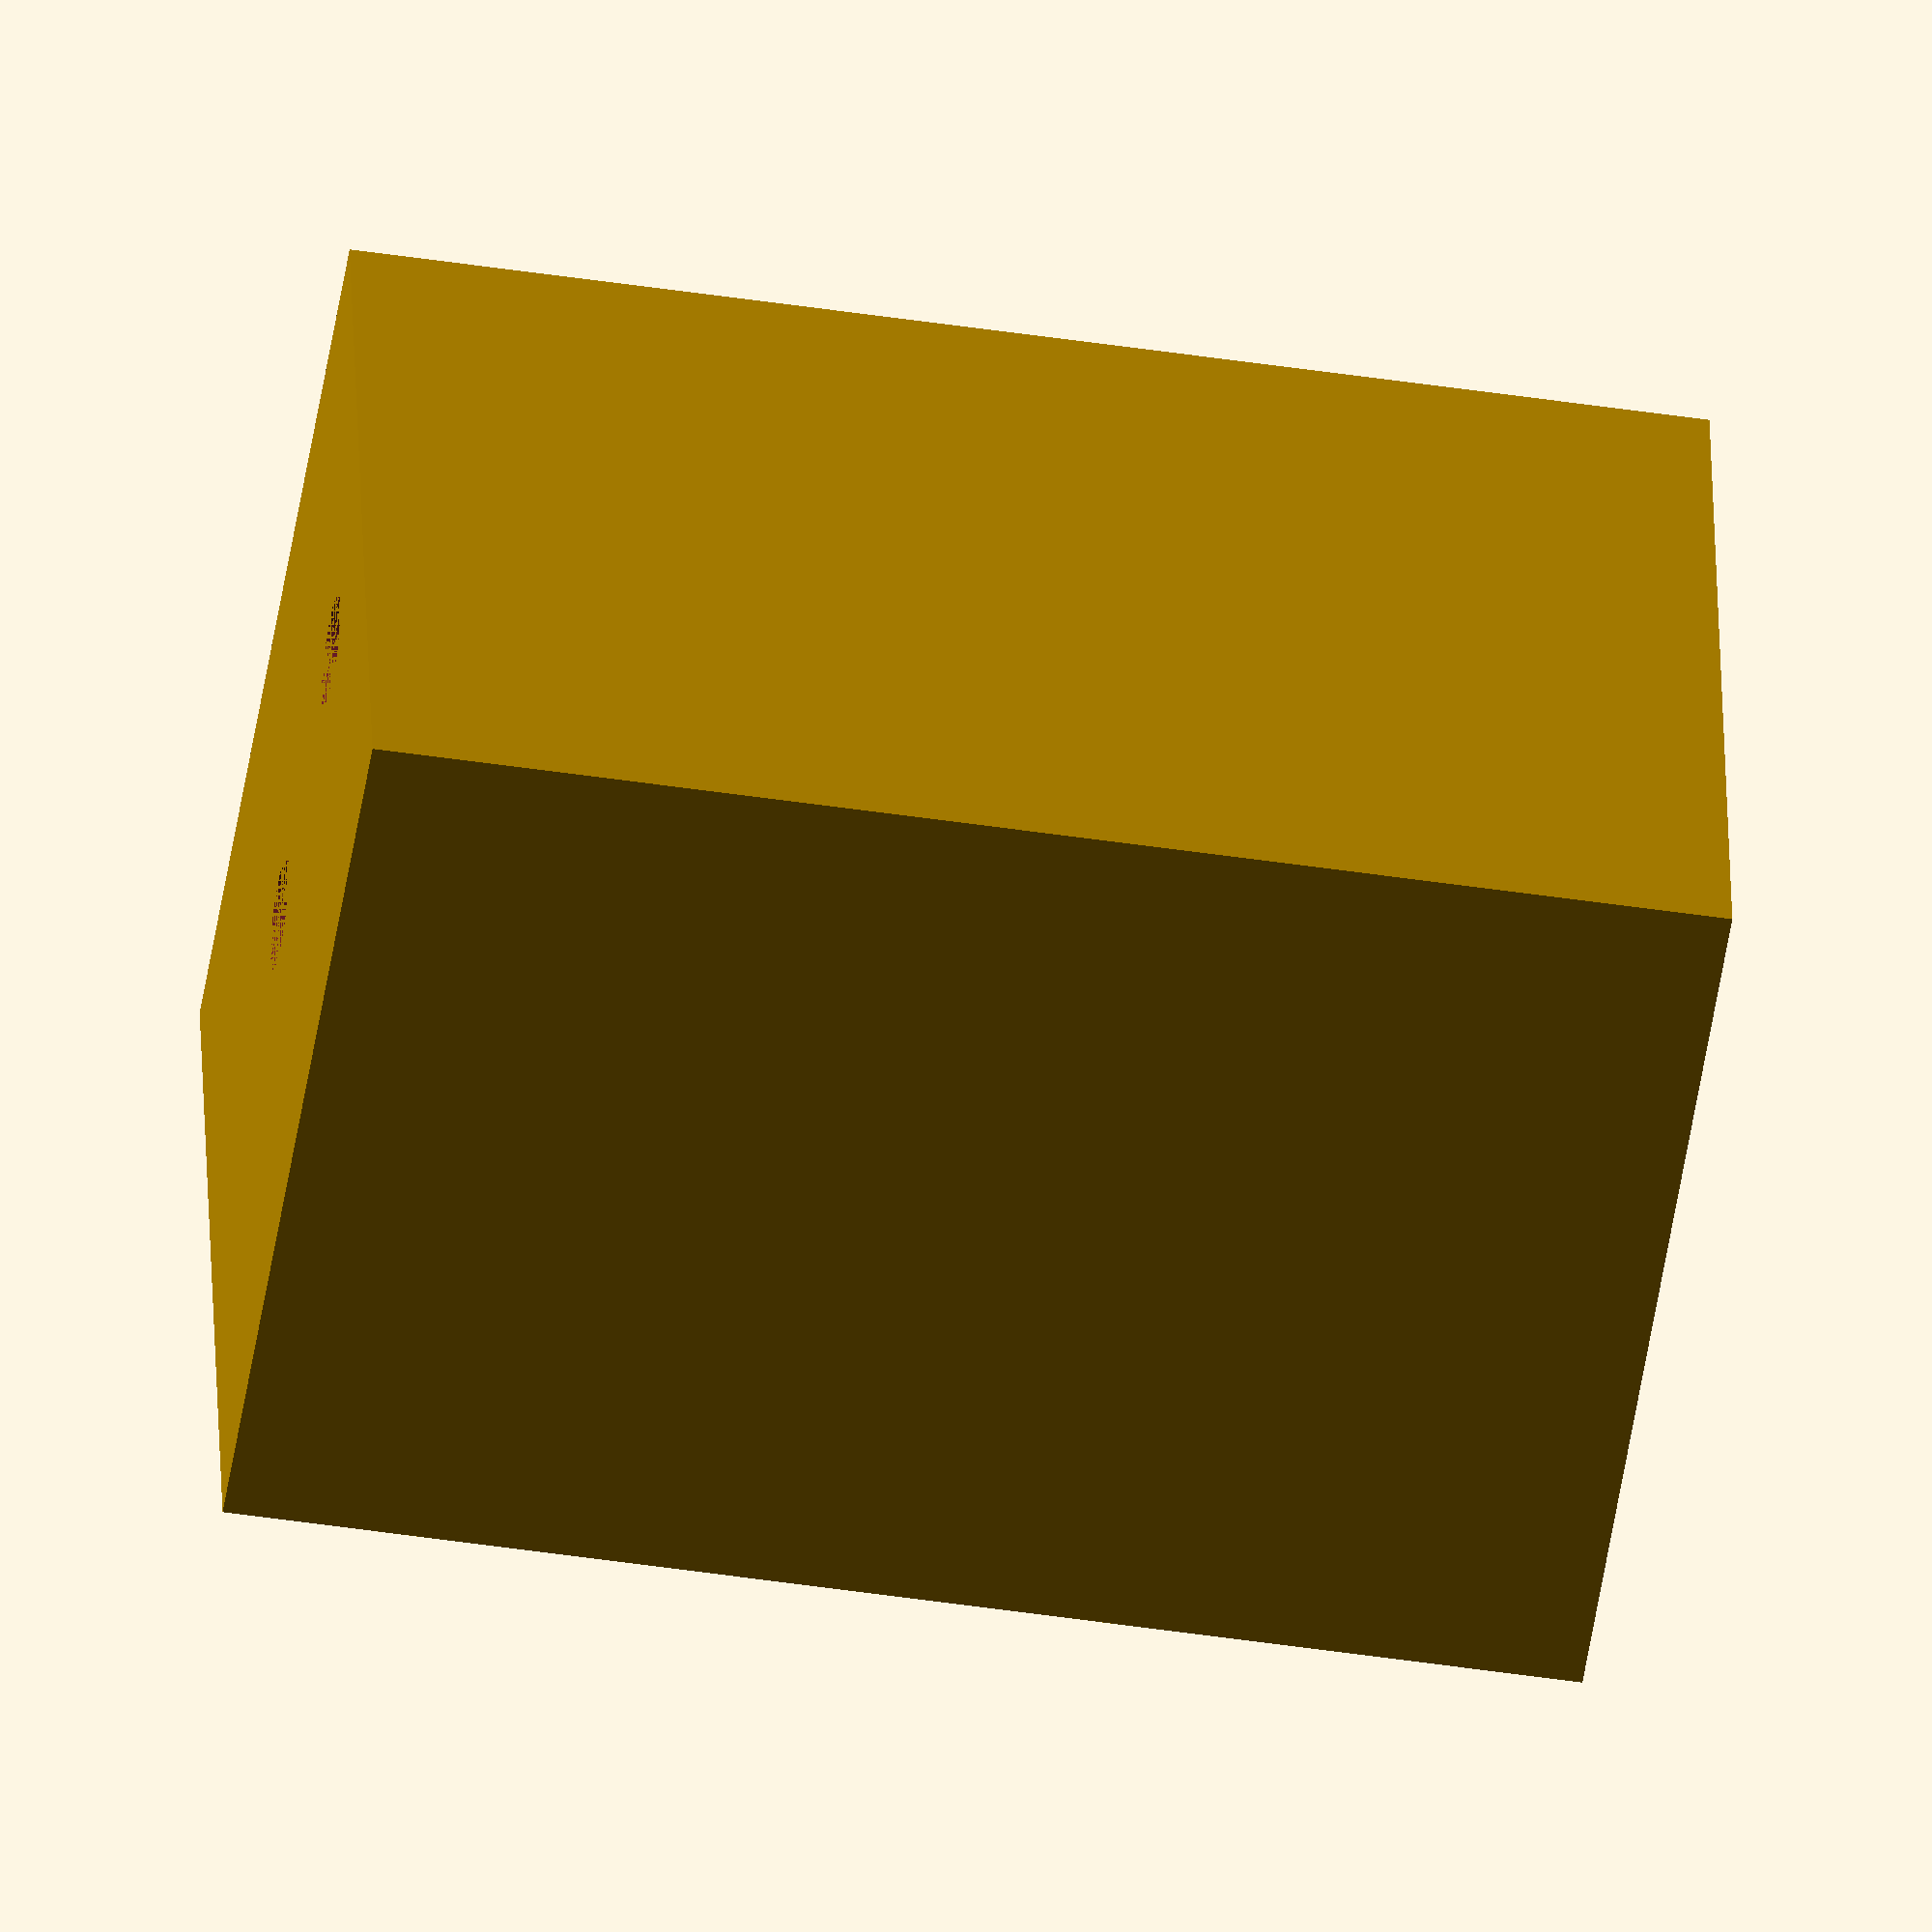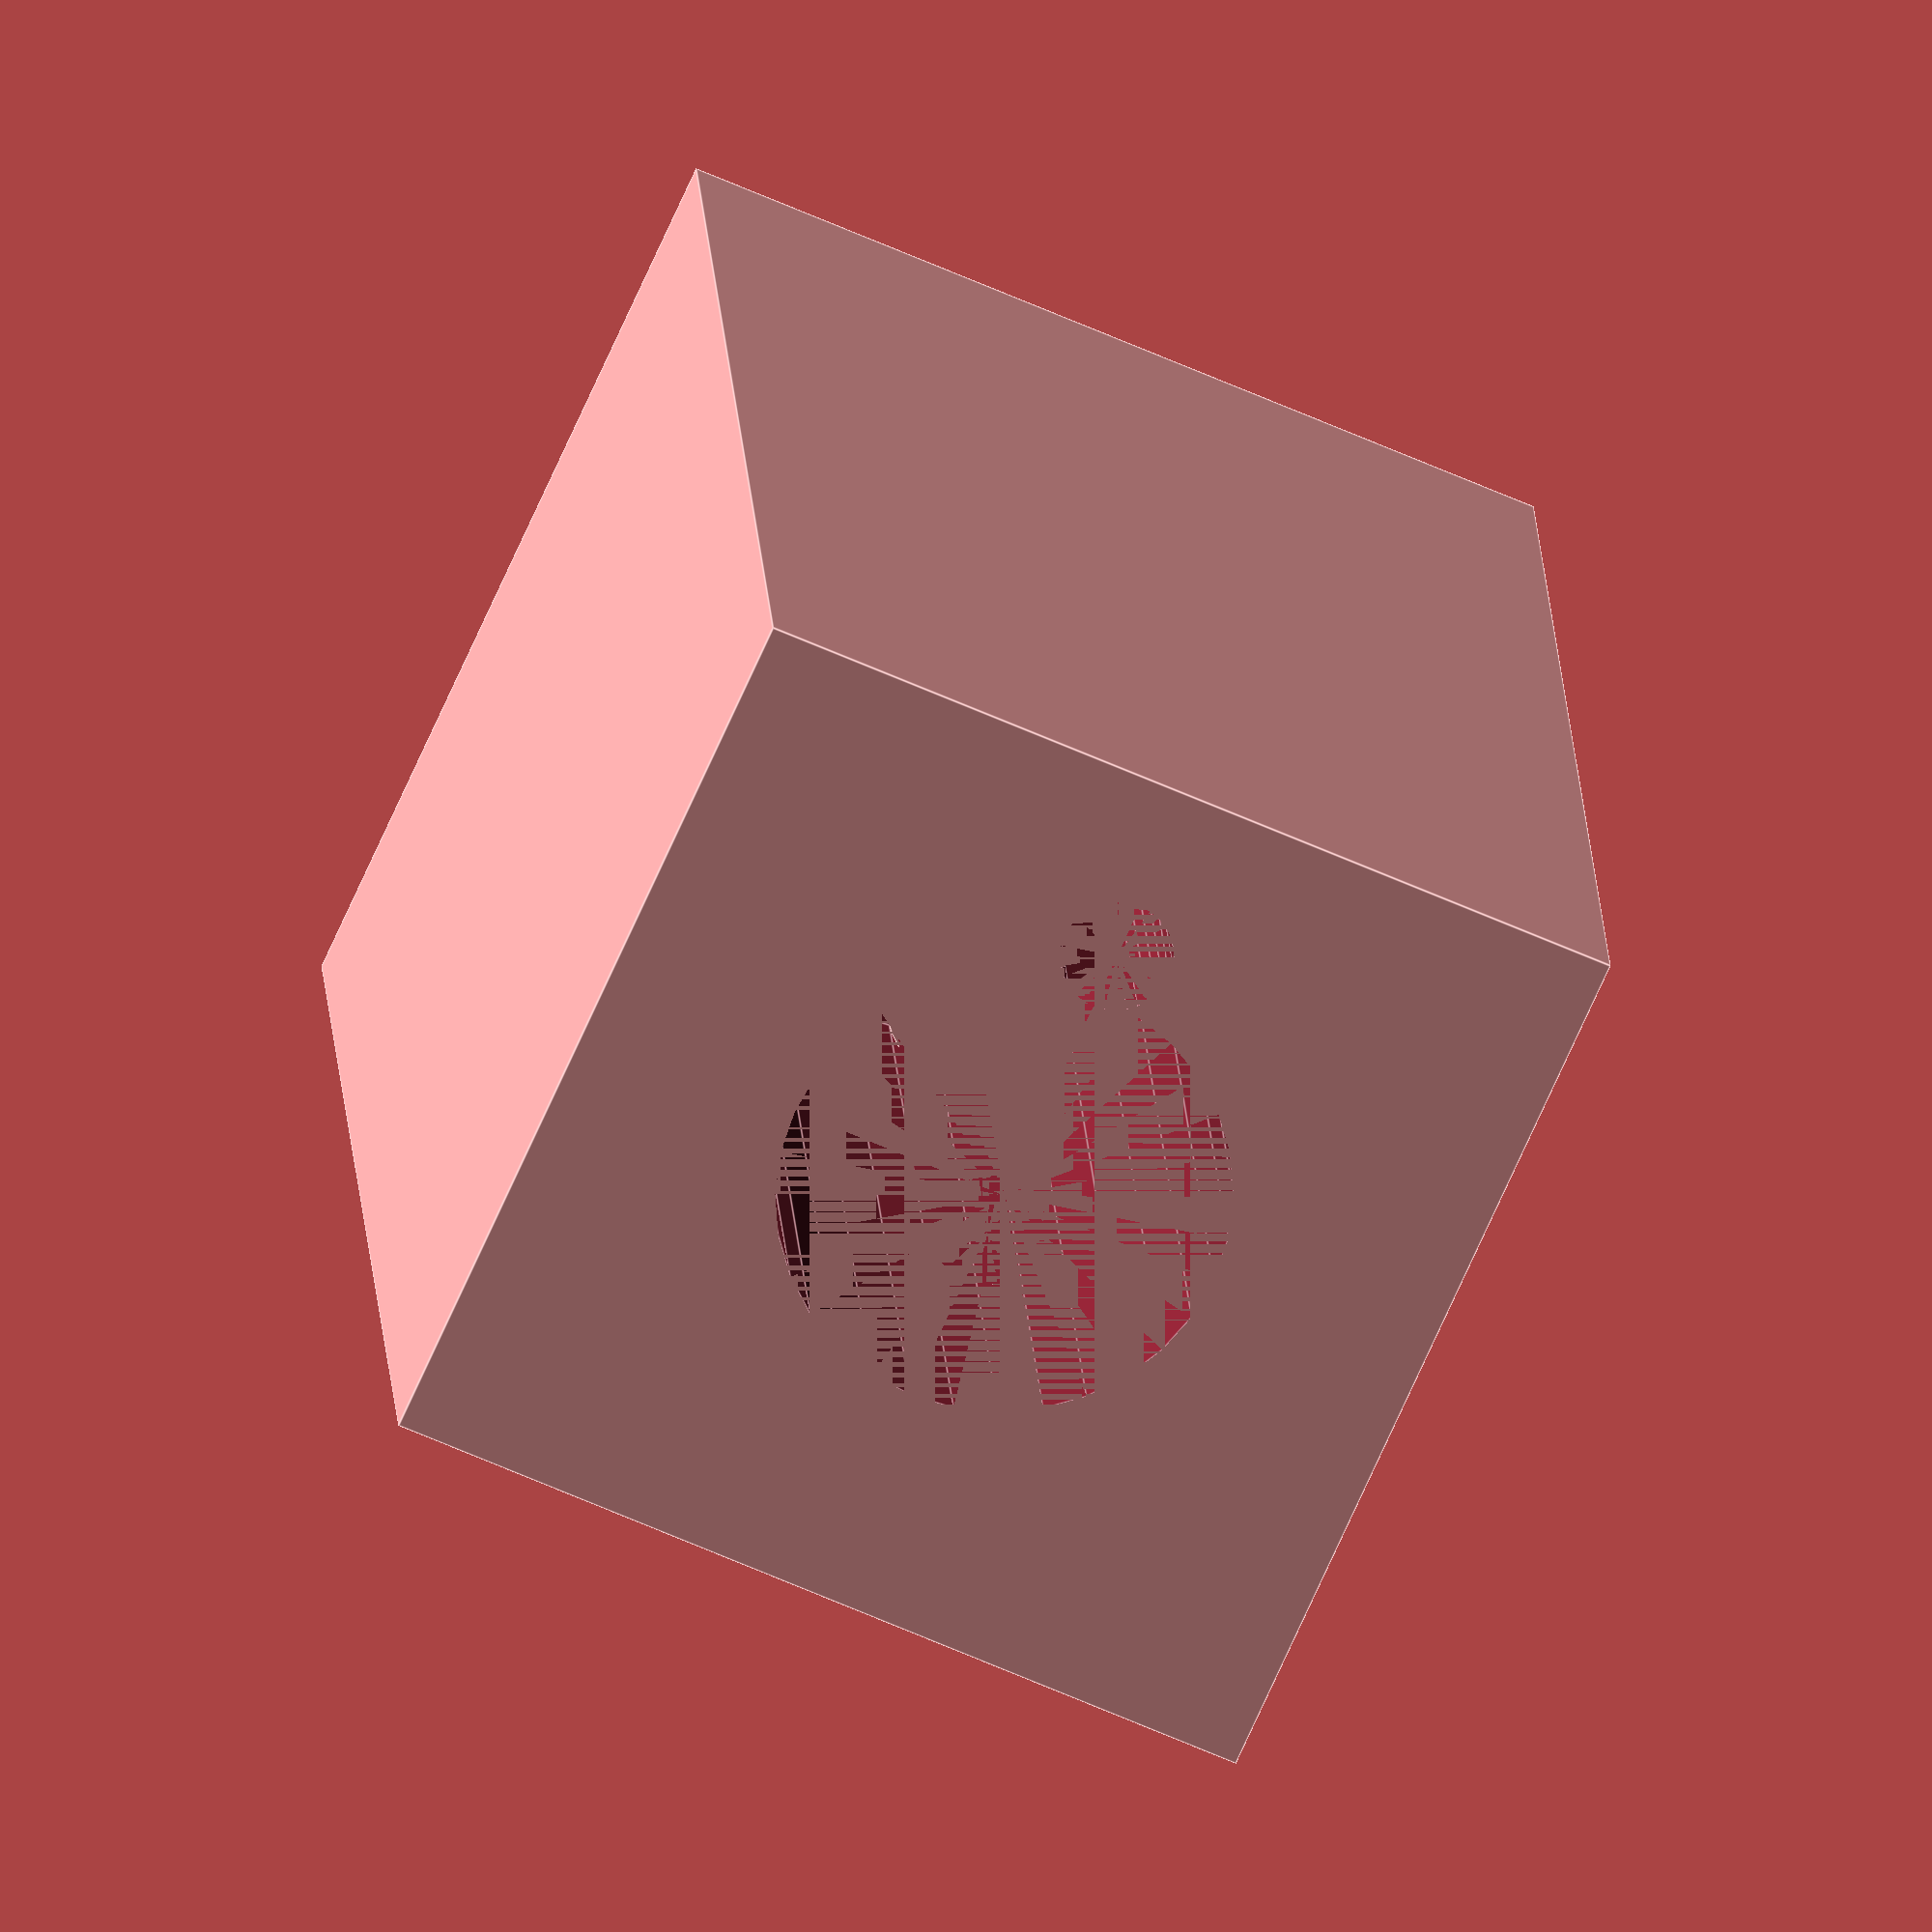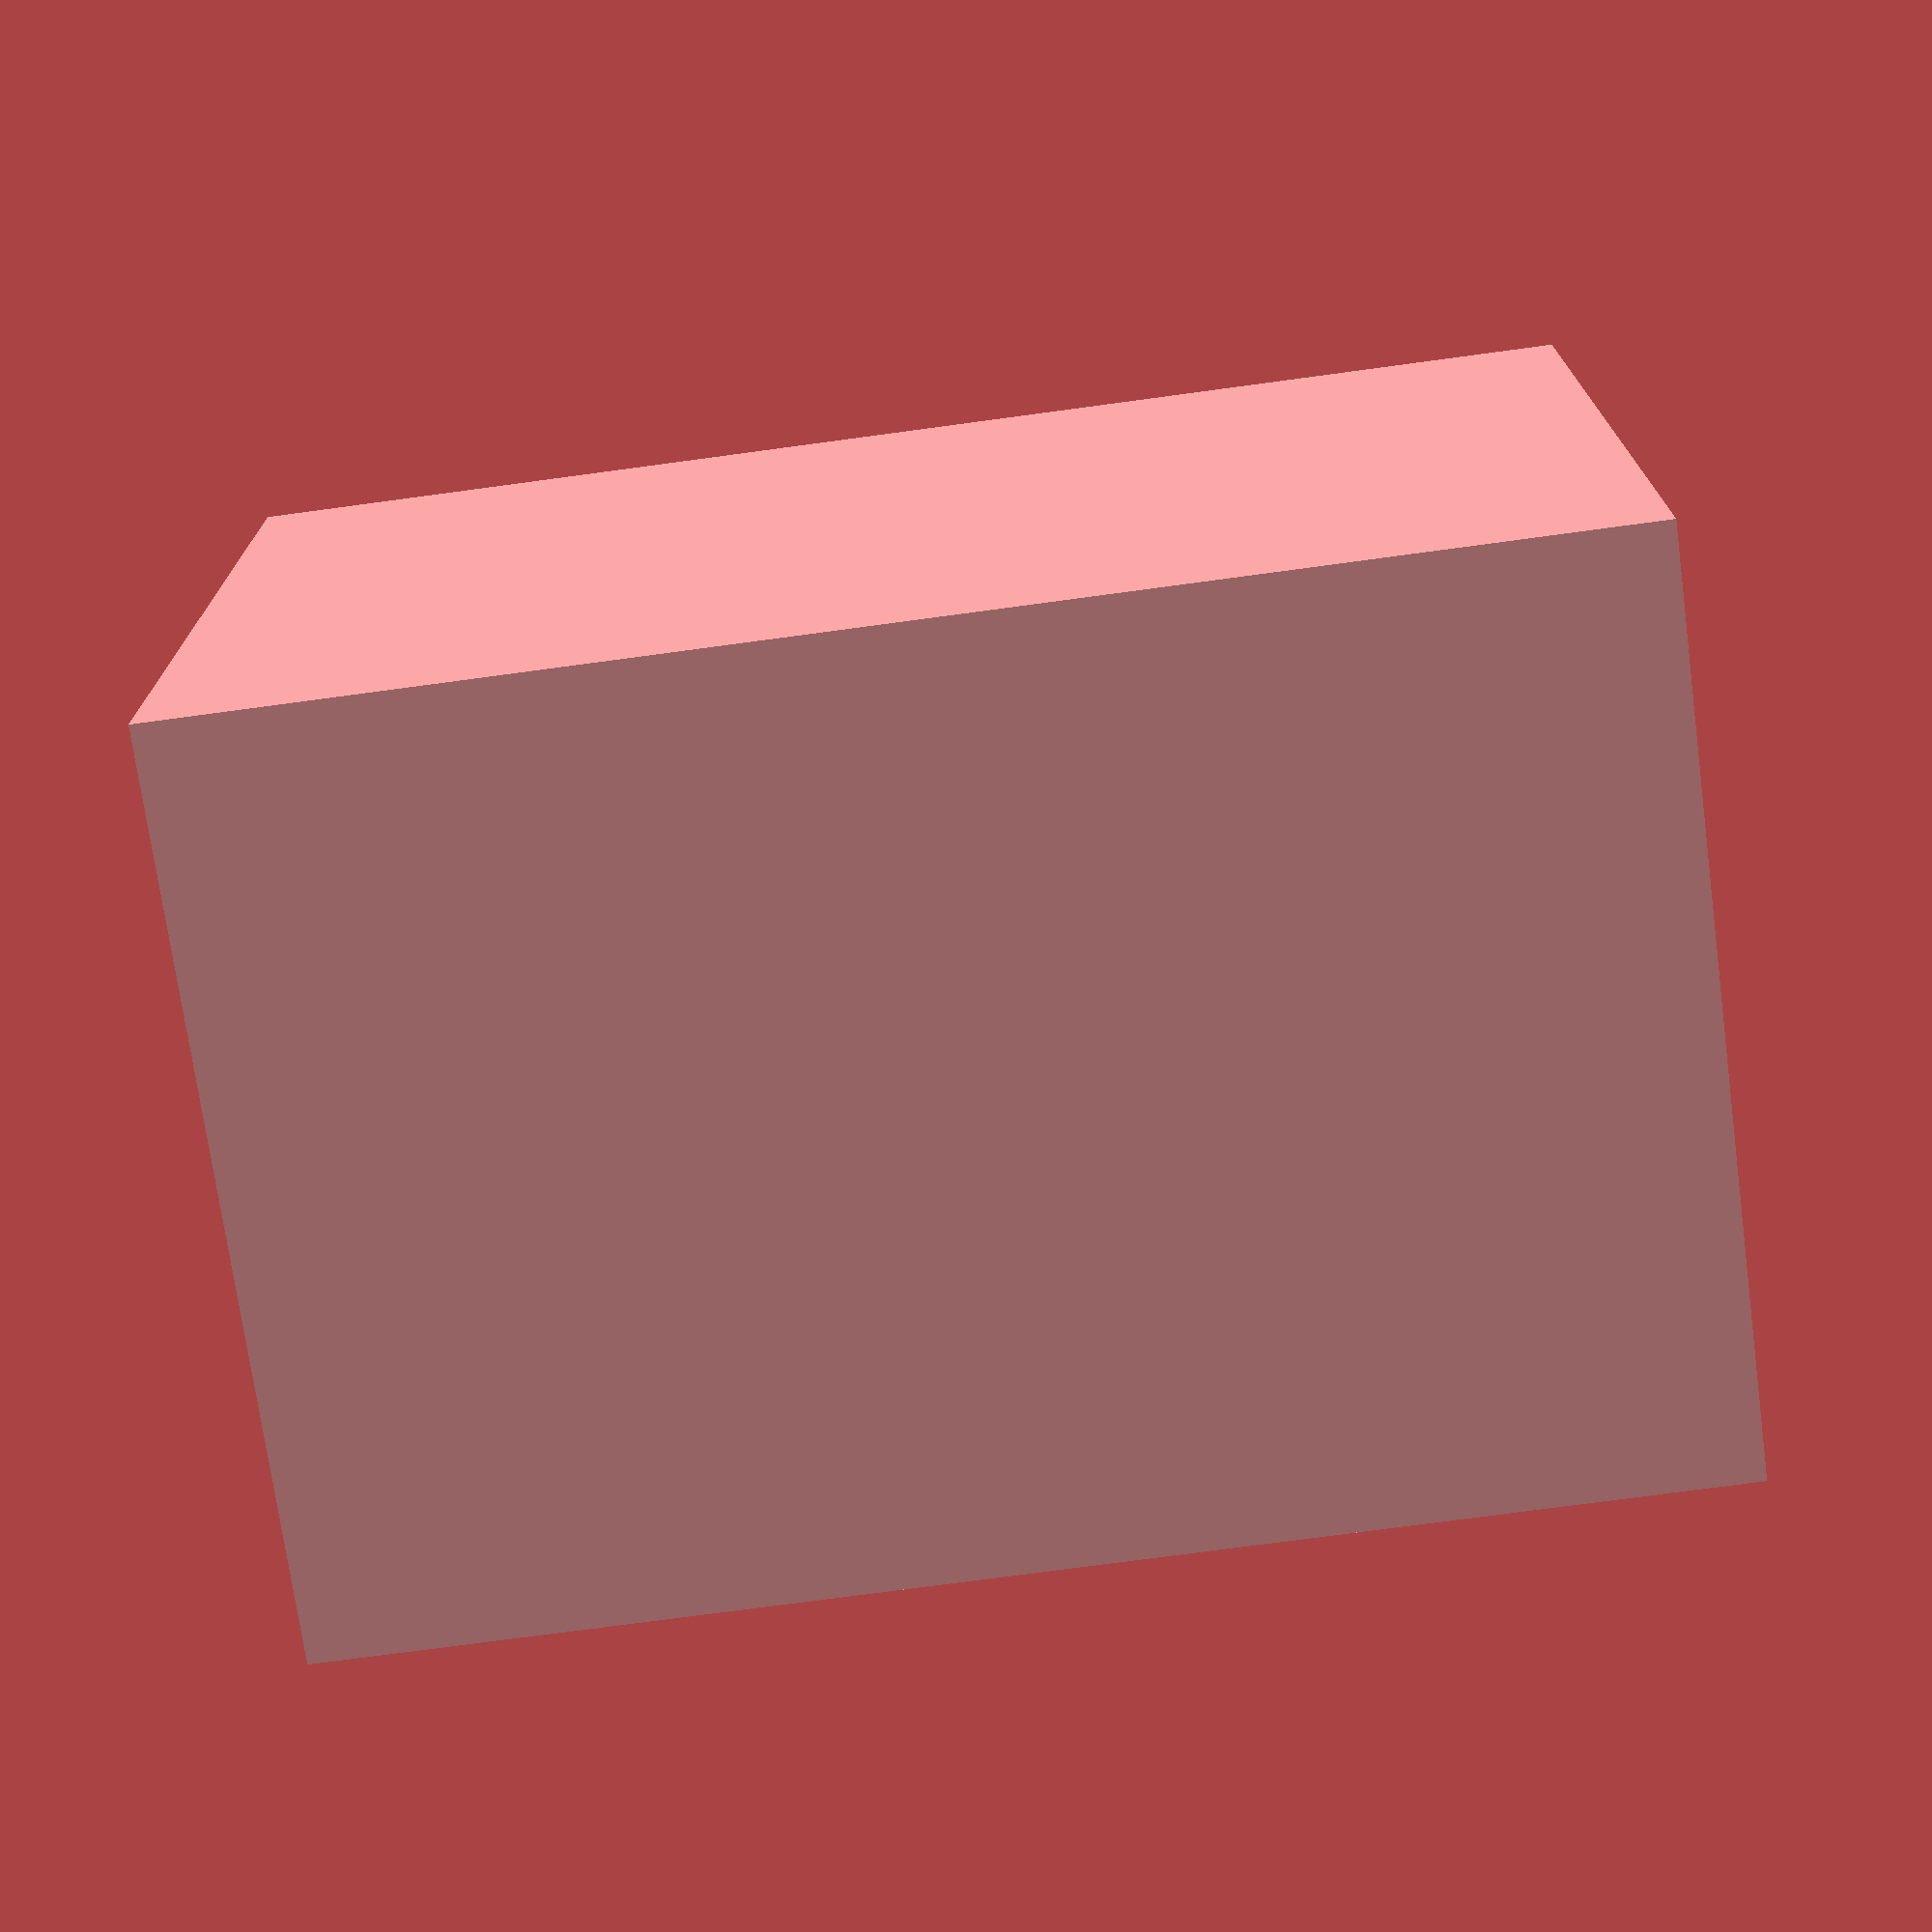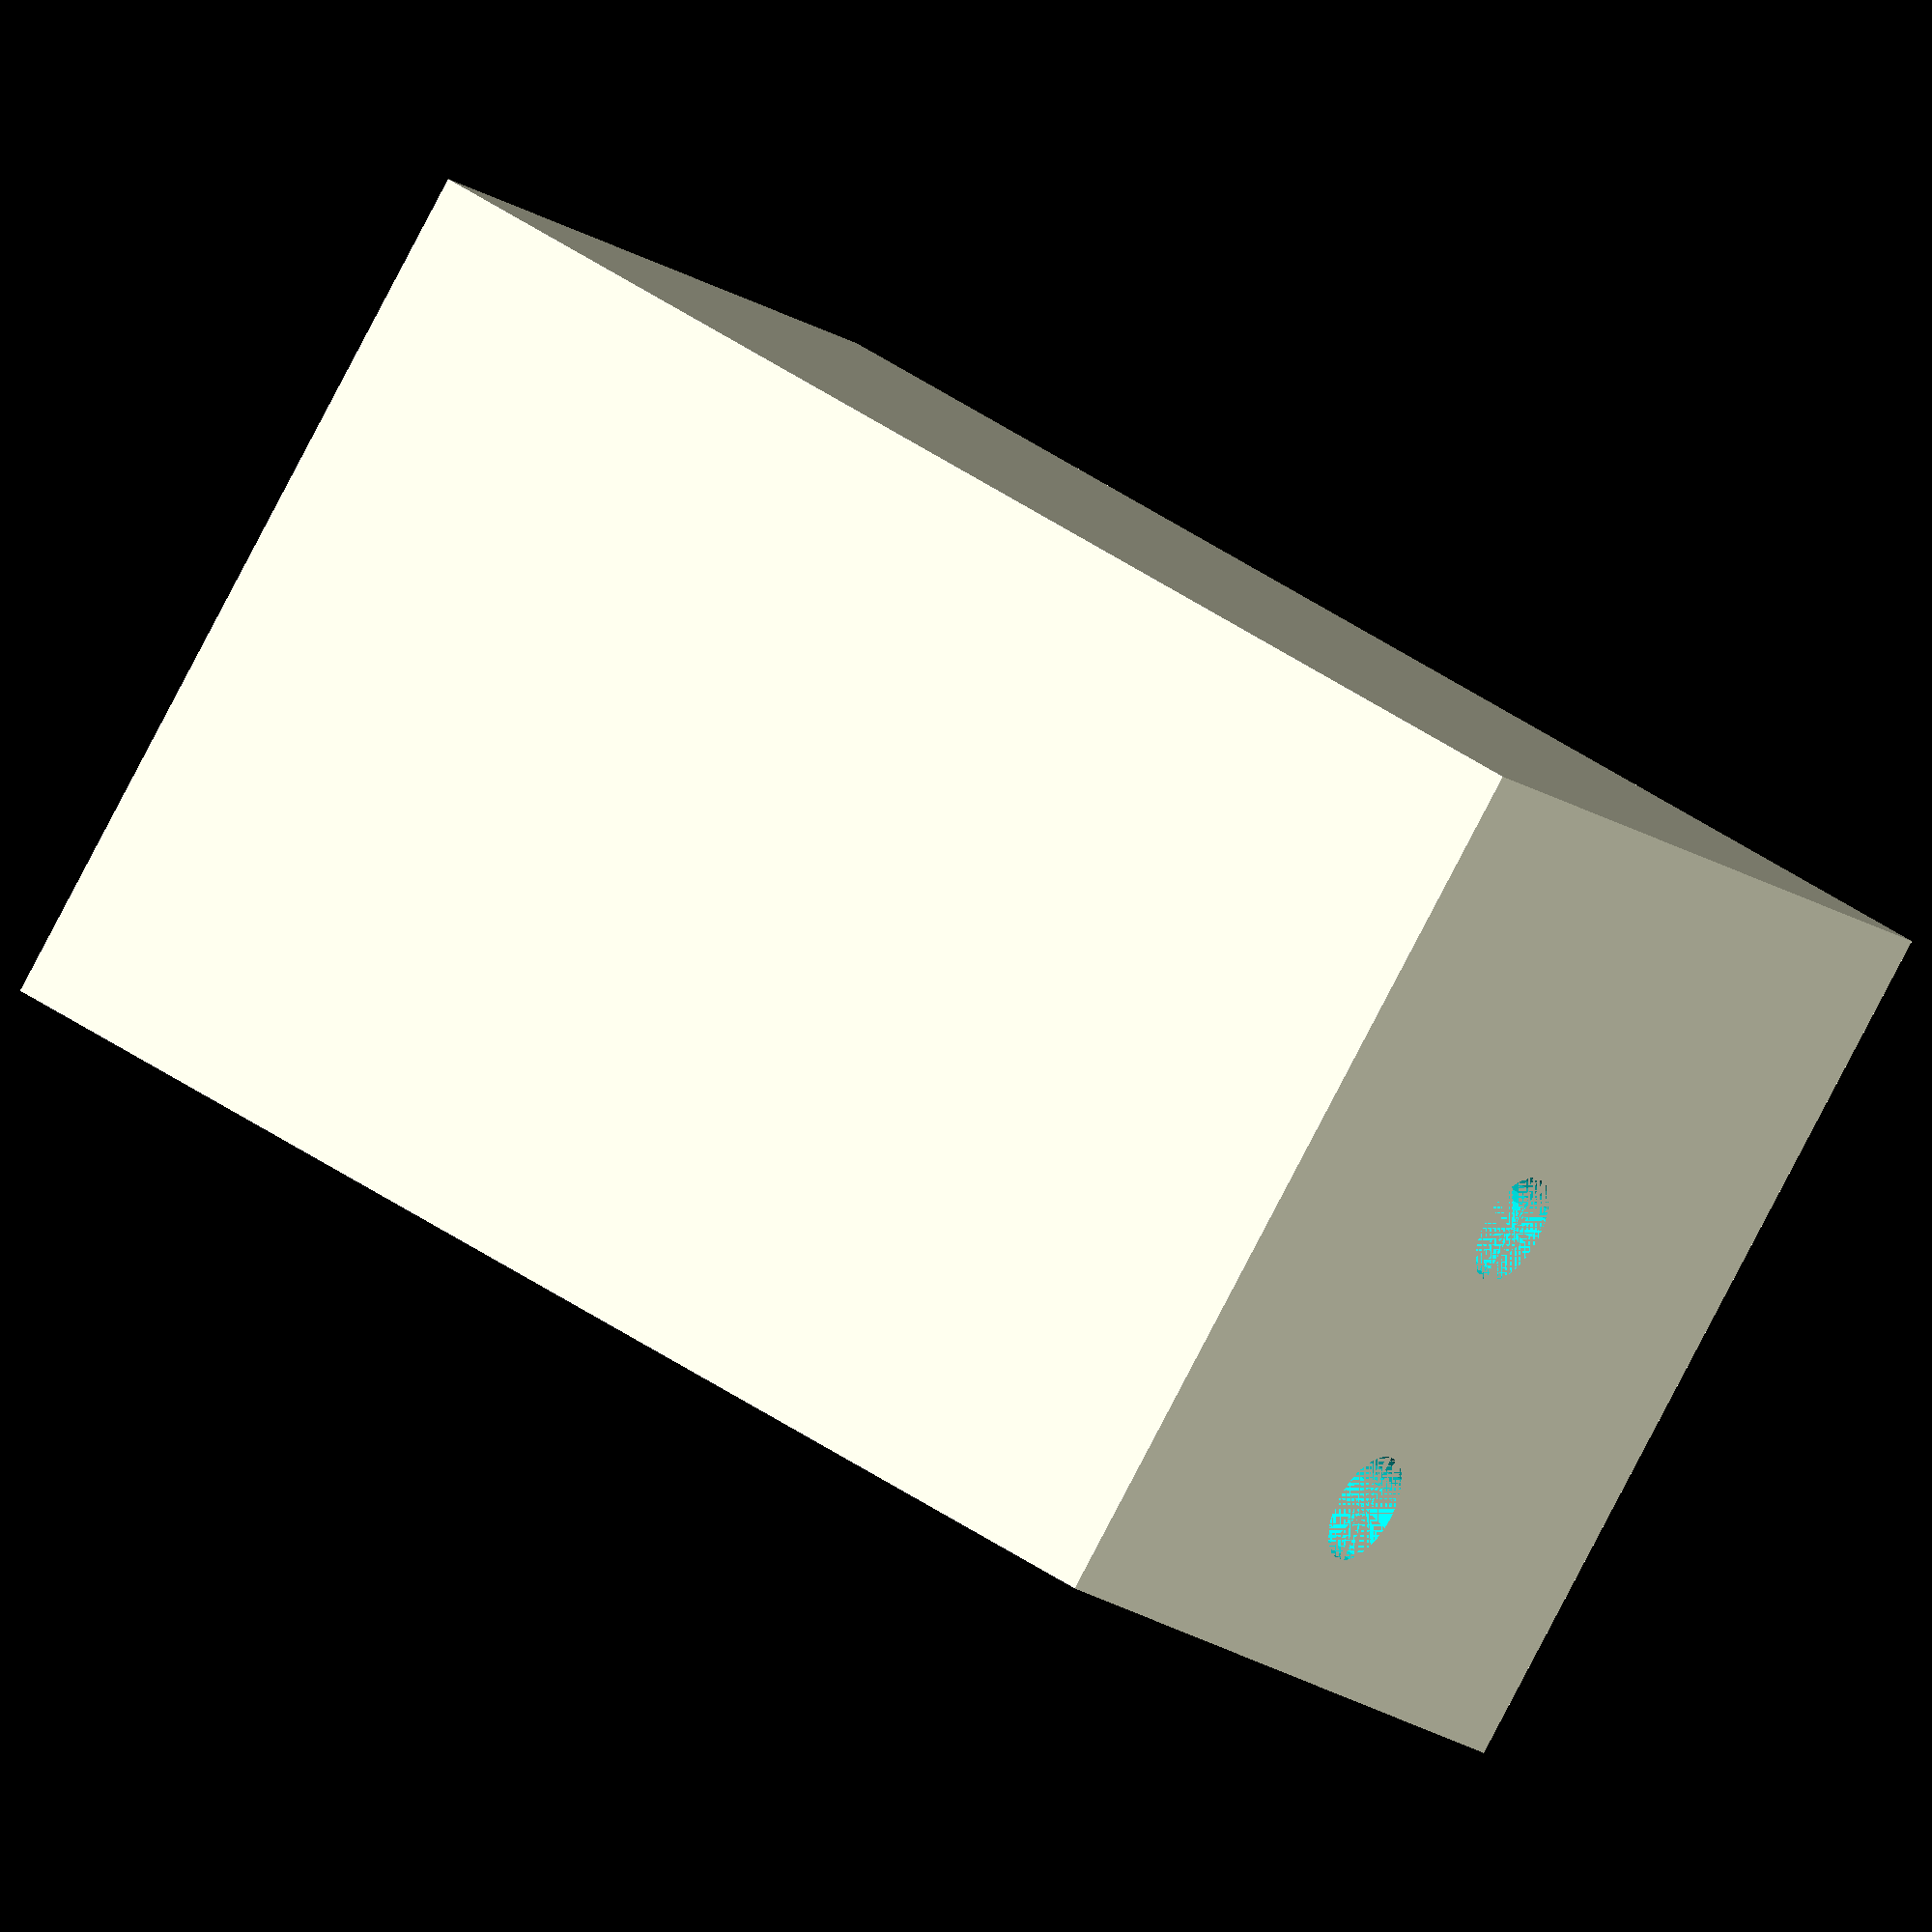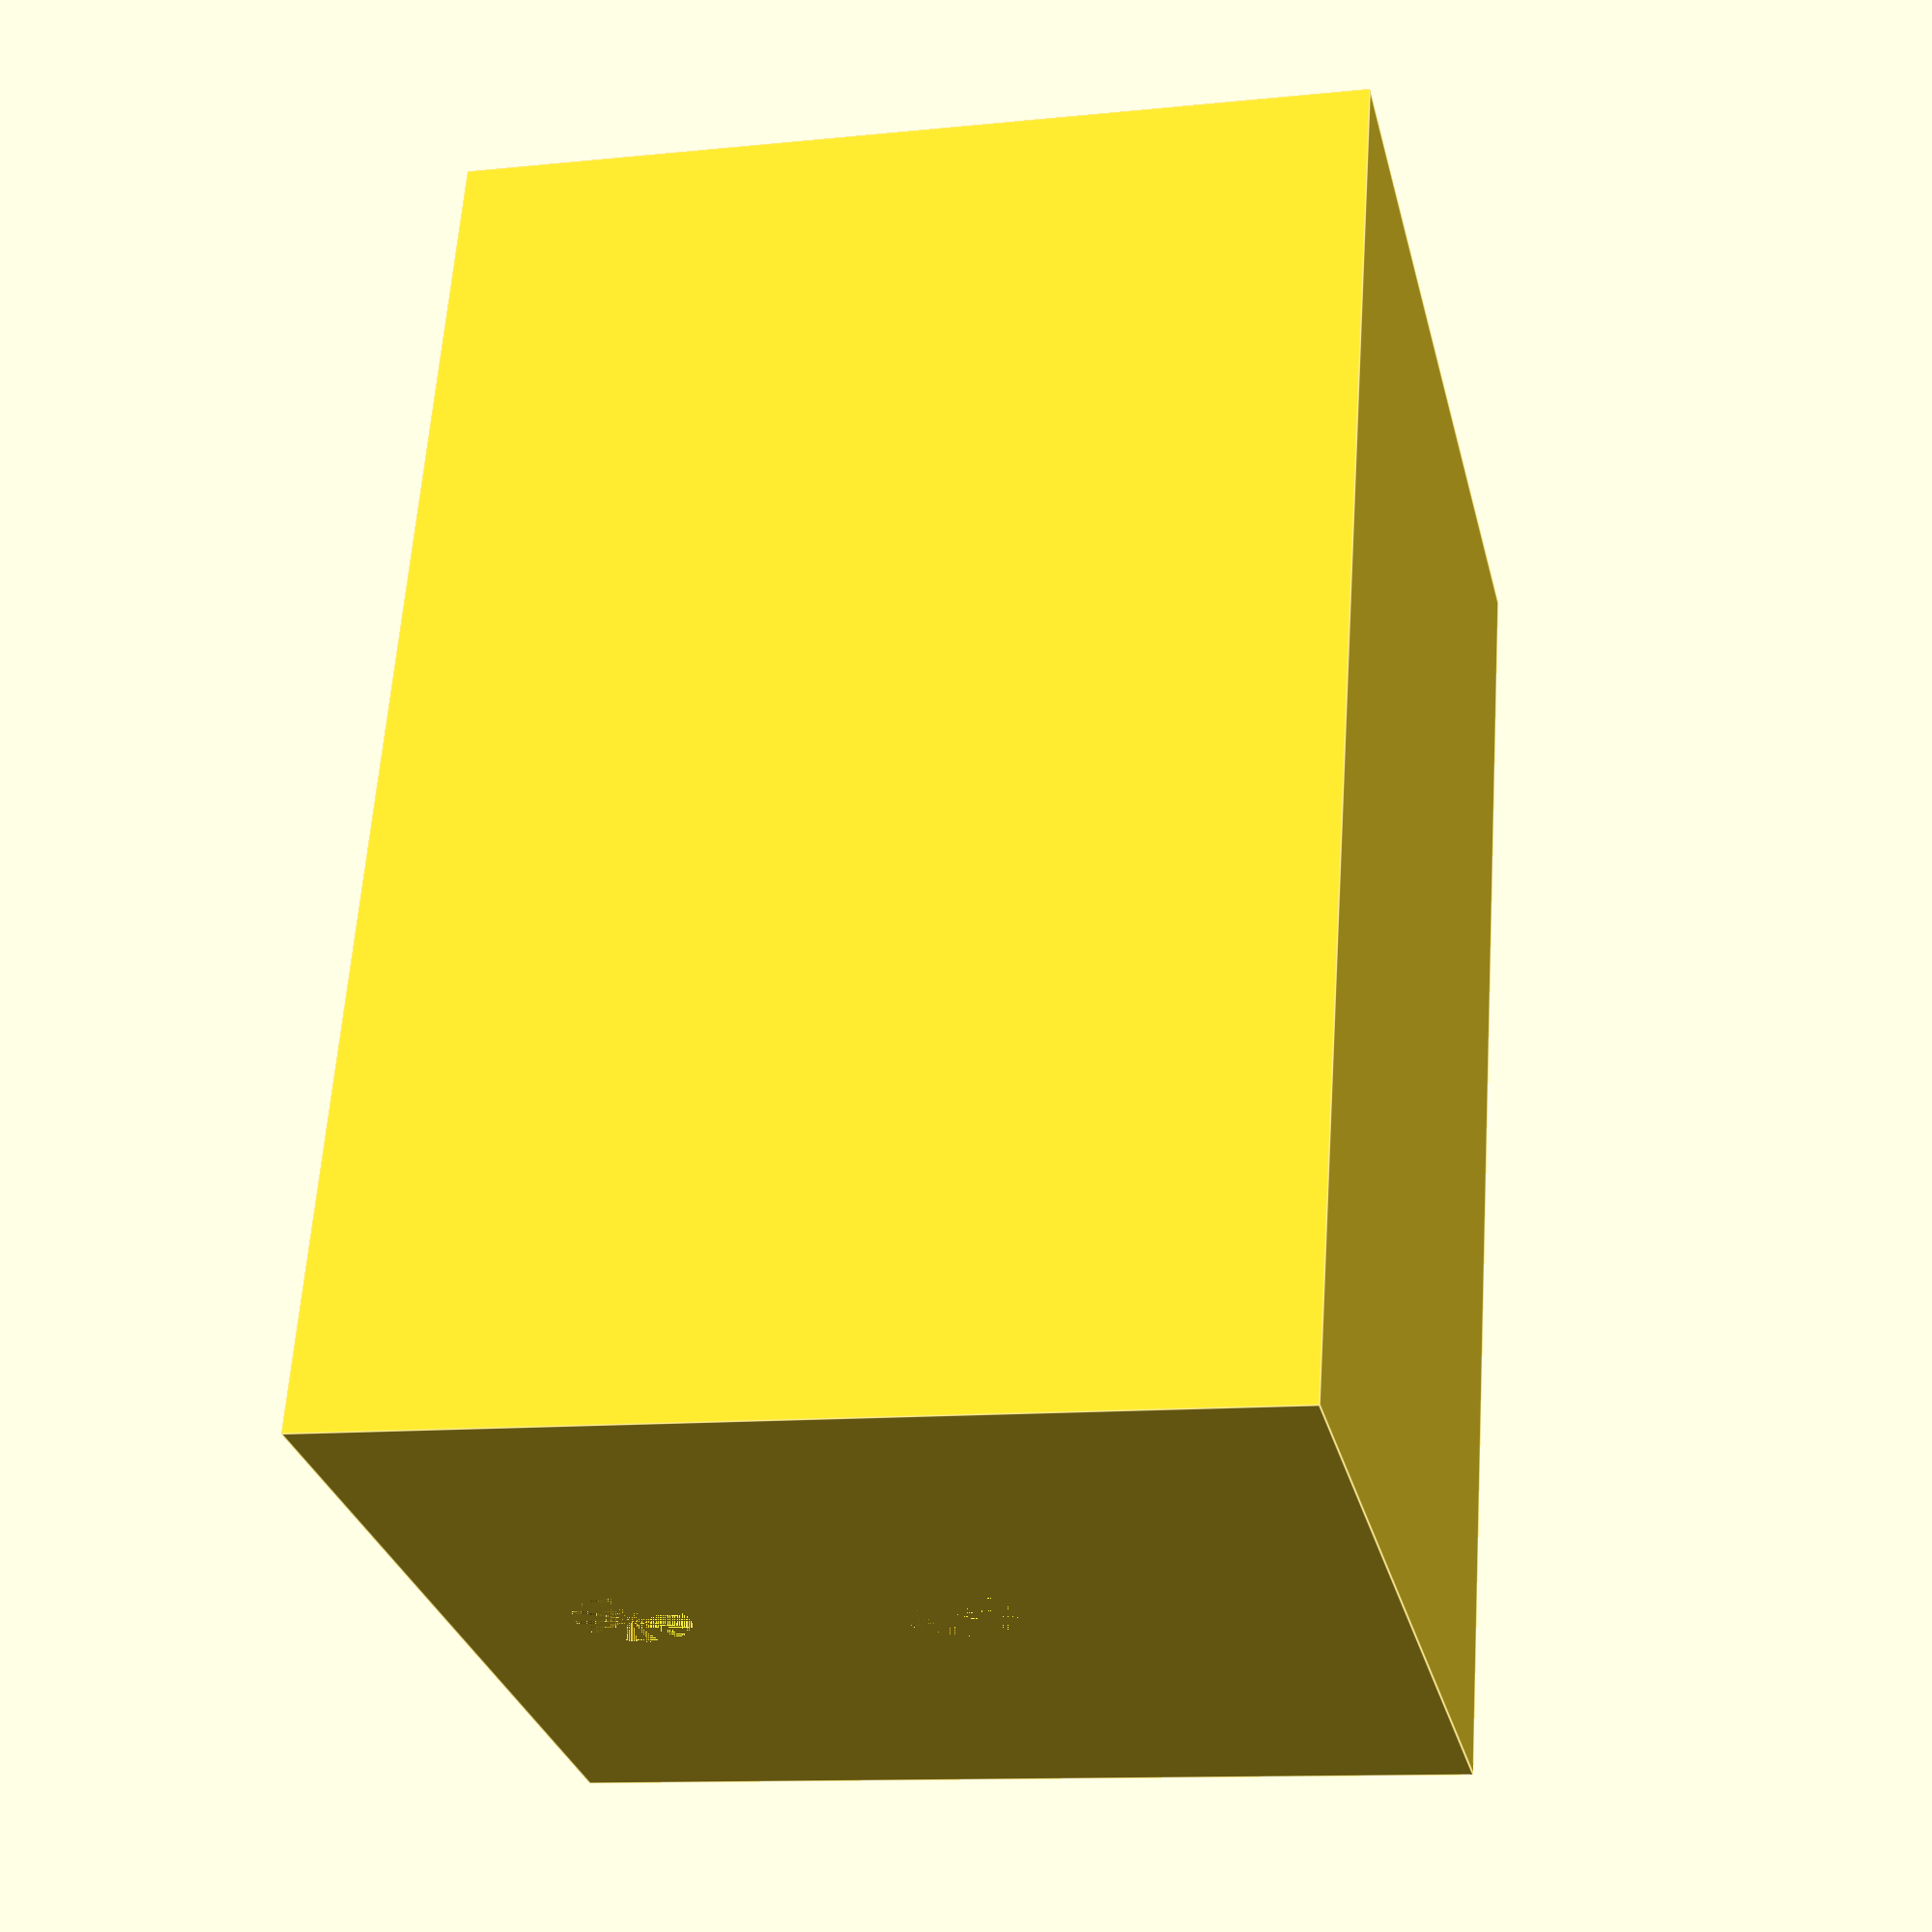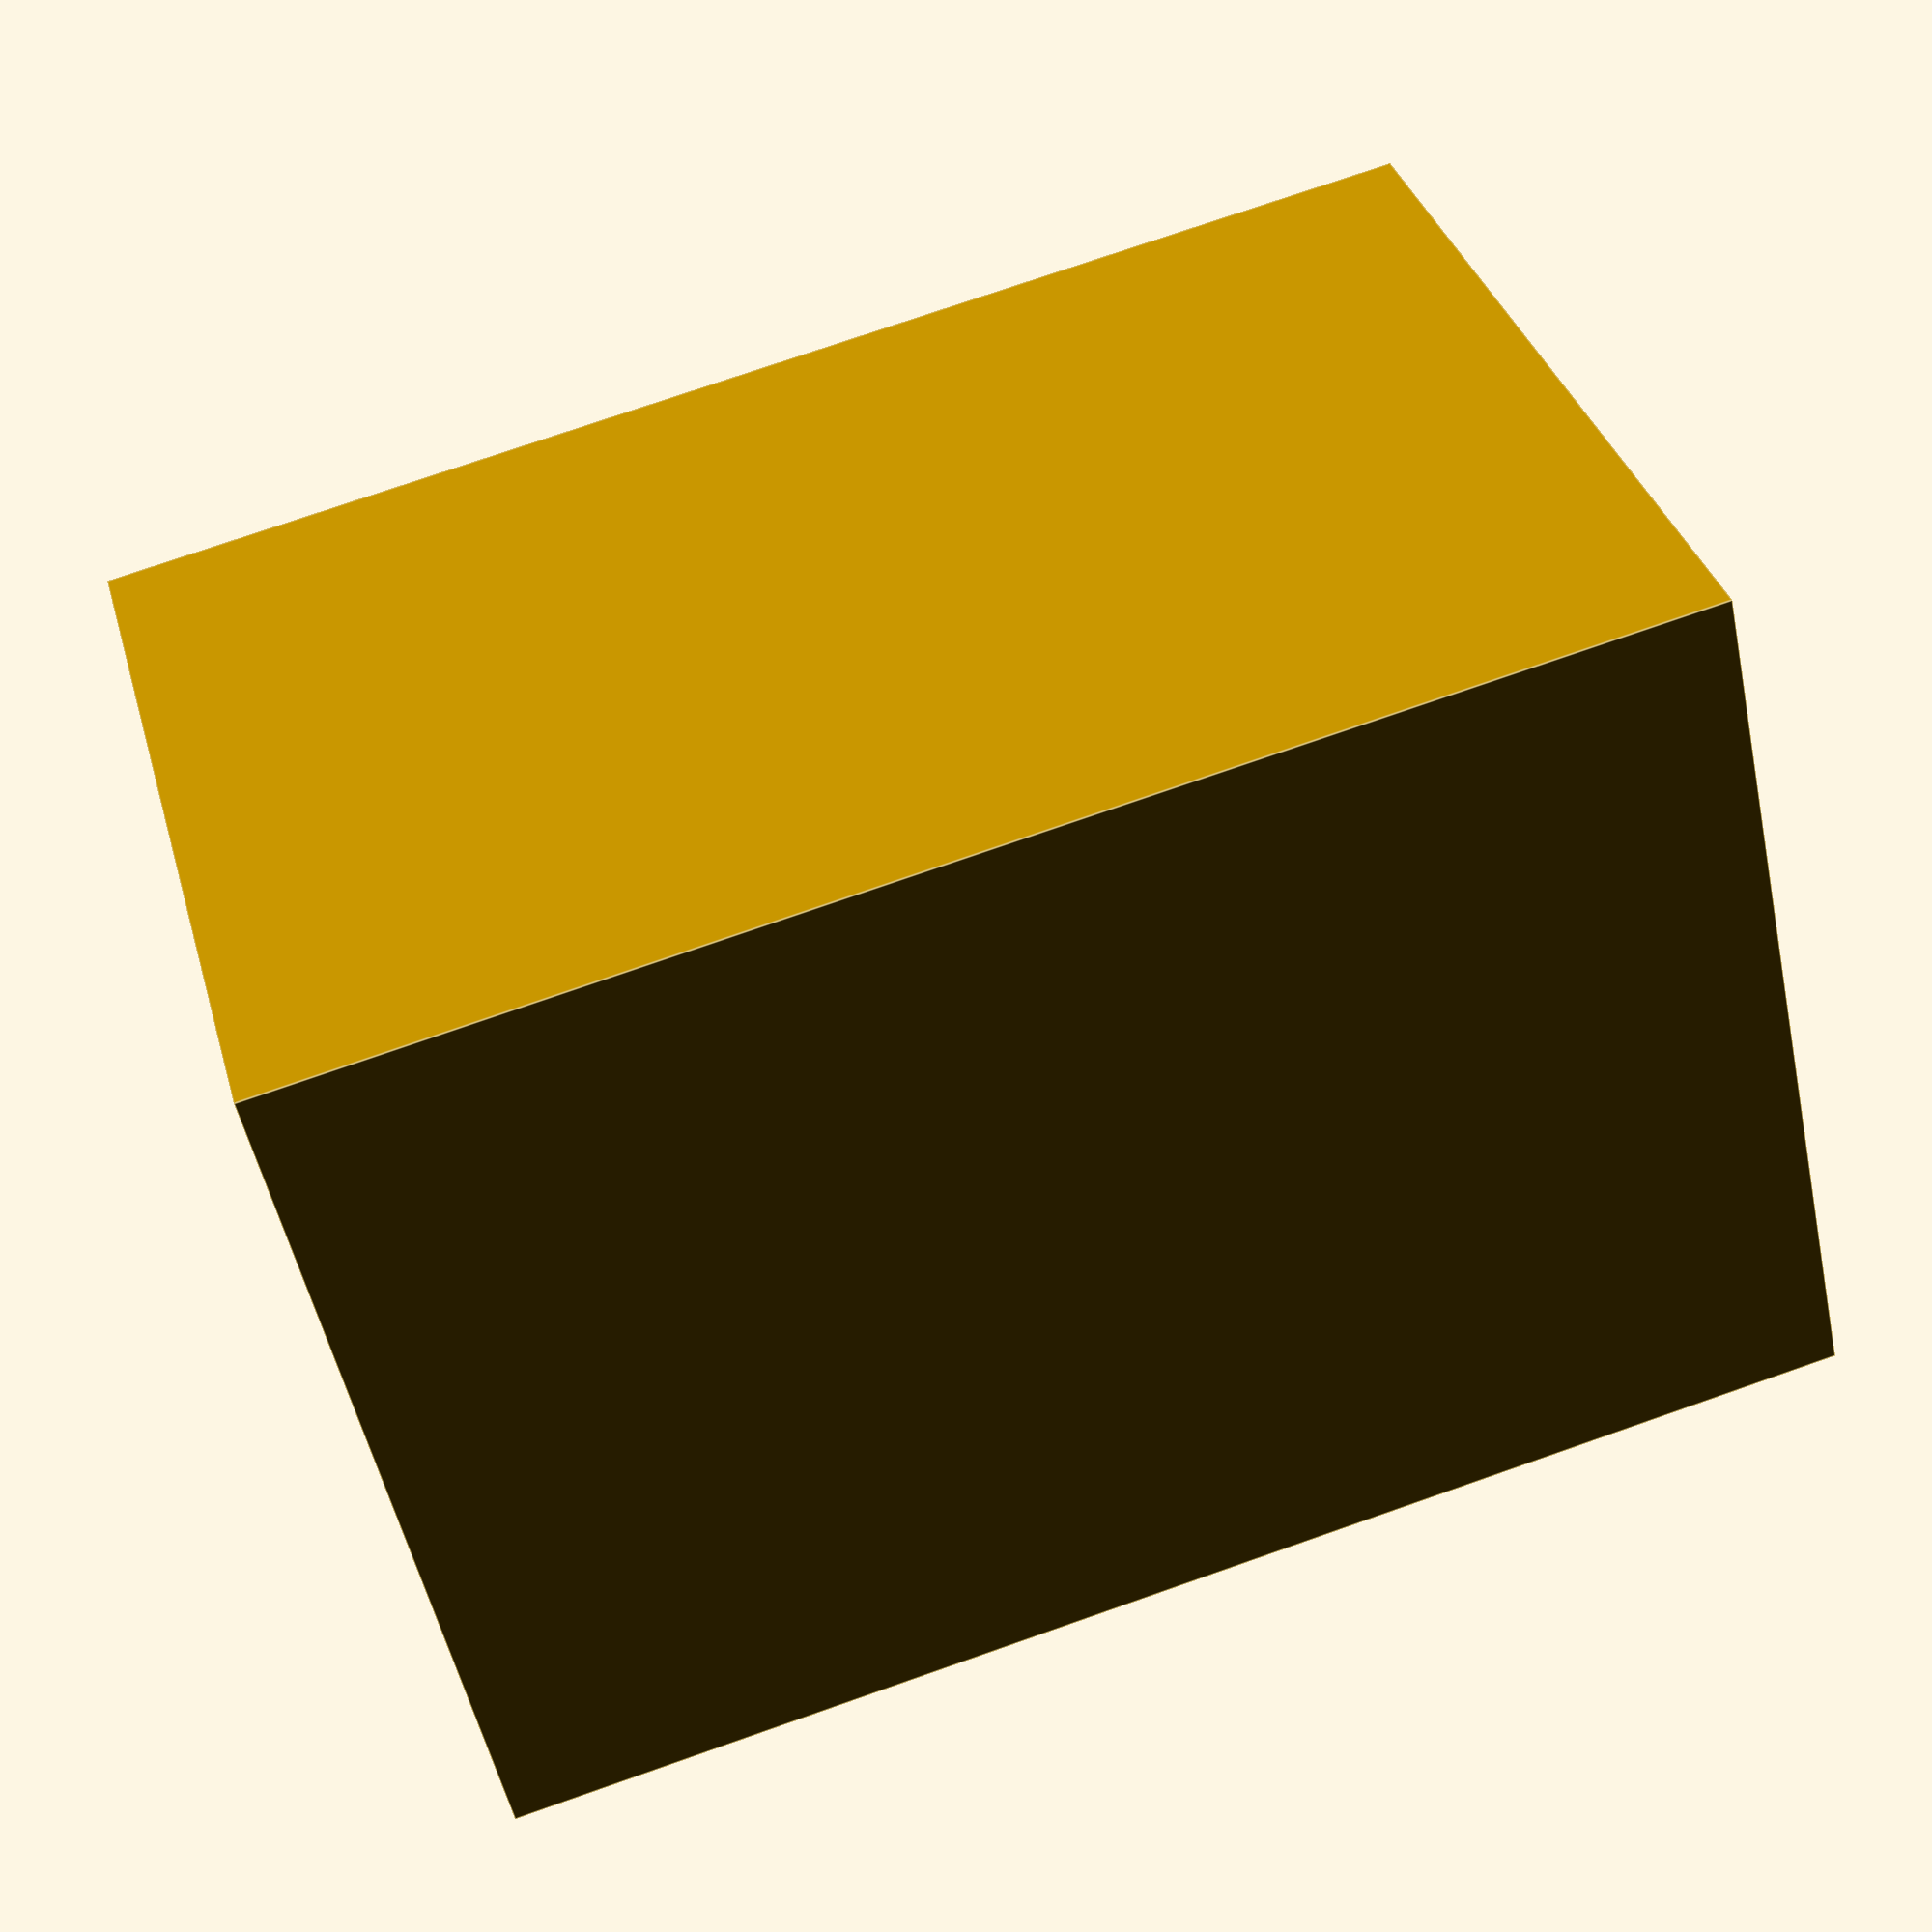
<openscad>
_1_depth = 10;
_2_inner_depth = 5;
_3_outer_diameter = 4;
_4_inner_diameter = 1.5;
_5_wire_diameter = 1;
_6_wire_jut = 0.1;
_7_wall_thickness = 2;

module barrel_connector(
  depth = 10,
  inner_depth = 5,
  outer_diameter = 4,
  inner_diameter = 2,
  wire_diameter = 1.3,
  wire_jut = 0.1,
  wall_thickness = 2) {
  $fn=32;
  difference() {
    or = outer_diameter / 2;
    ir = inner_diameter / 2;
    wr = wire_diameter / 2;
    wt = wall_thickness;
    translate([-or-wt, -or-wt, 0]) 
      cube([2 * wt + outer_diameter, 2 * wt + outer_diameter, depth + wt]);
    translate([-or-wr+wire_jut, 0, 0])
      cylinder(r=wr, h=depth+wt);// outer wire
    translate([ir-wr+wire_jut, 0, 0])
      cylinder(r=wr, h=depth+wt);// inner wire
    translate([0, 0, wt])
      difference() {
        cylinder(r=or, h=depth); // outer barrel
        cylinder(r=ir, h=inner_depth); // inner barrel
      }
  }
}

barrel_connector(
  _1_depth,
  _2_inner_depth,
  _3_outer_diameter,
  _4_inner_diameter,
  _5_wire_diameter,
  _6_wire_jut,
  _7_wall_thickness);


</openscad>
<views>
elev=228.5 azim=188.7 roll=279.5 proj=o view=wireframe
elev=160.5 azim=294.1 roll=183.2 proj=o view=edges
elev=254.6 azim=178.6 roll=262.3 proj=p view=solid
elev=317.7 azim=223.7 roll=130.1 proj=o view=solid
elev=118.3 azim=13.2 roll=356.0 proj=p view=edges
elev=285.1 azim=141.4 roll=70.7 proj=p view=edges
</views>
